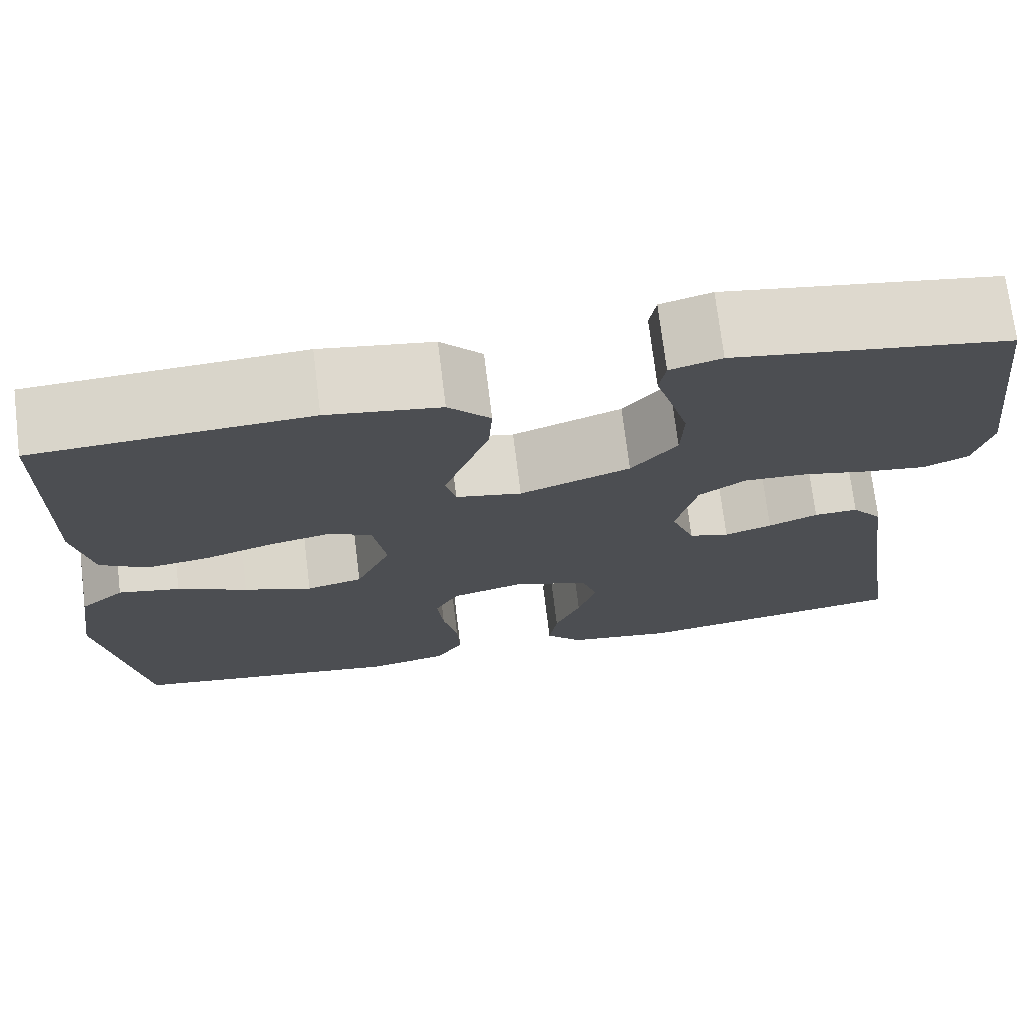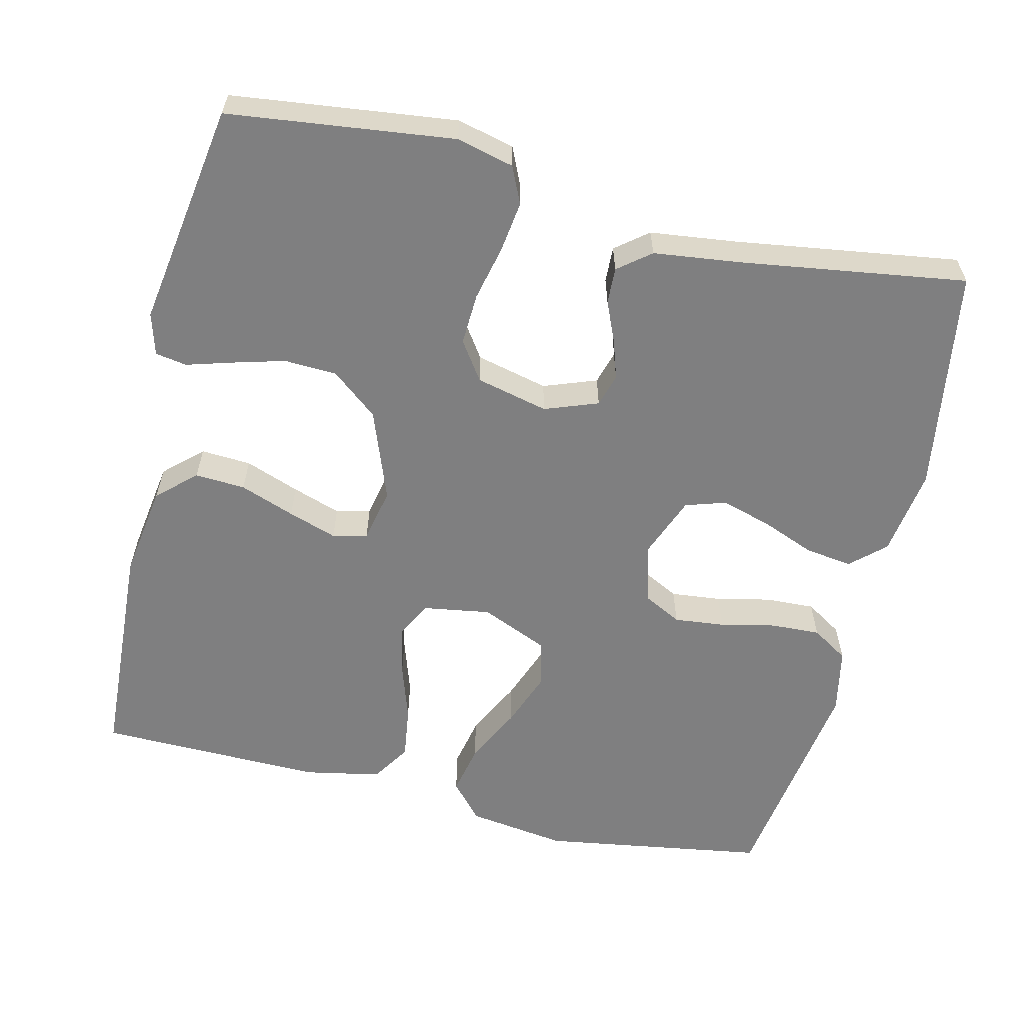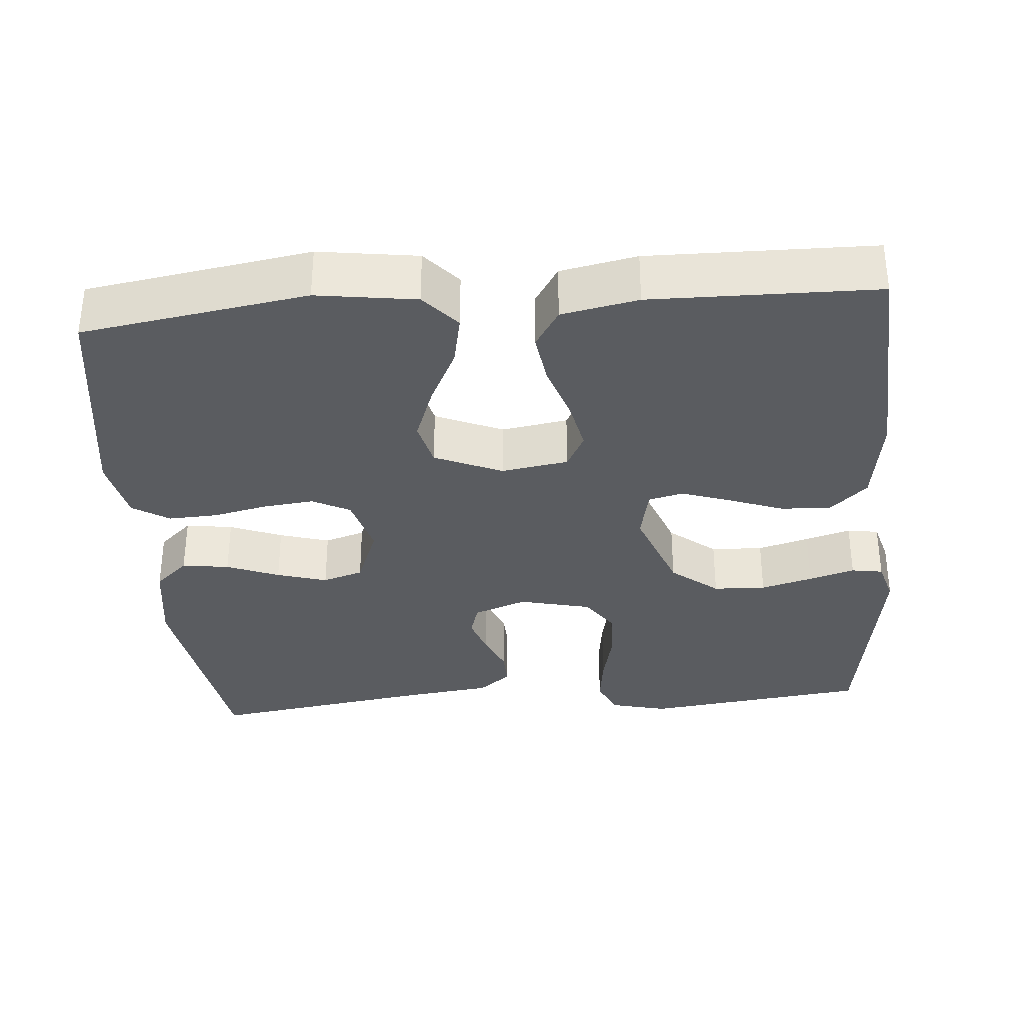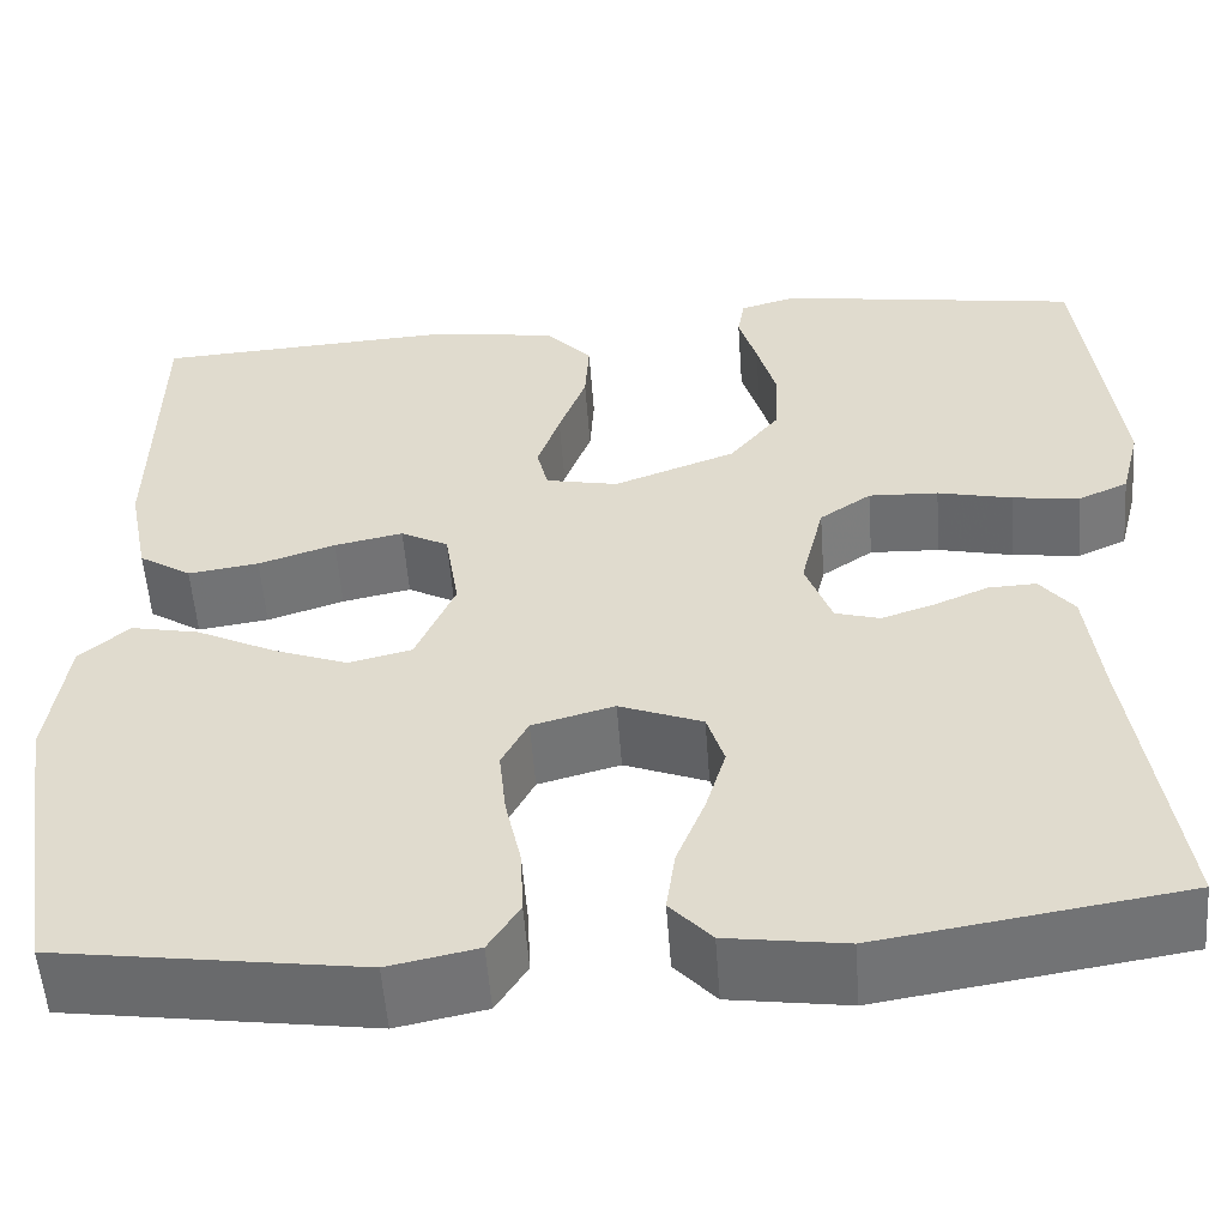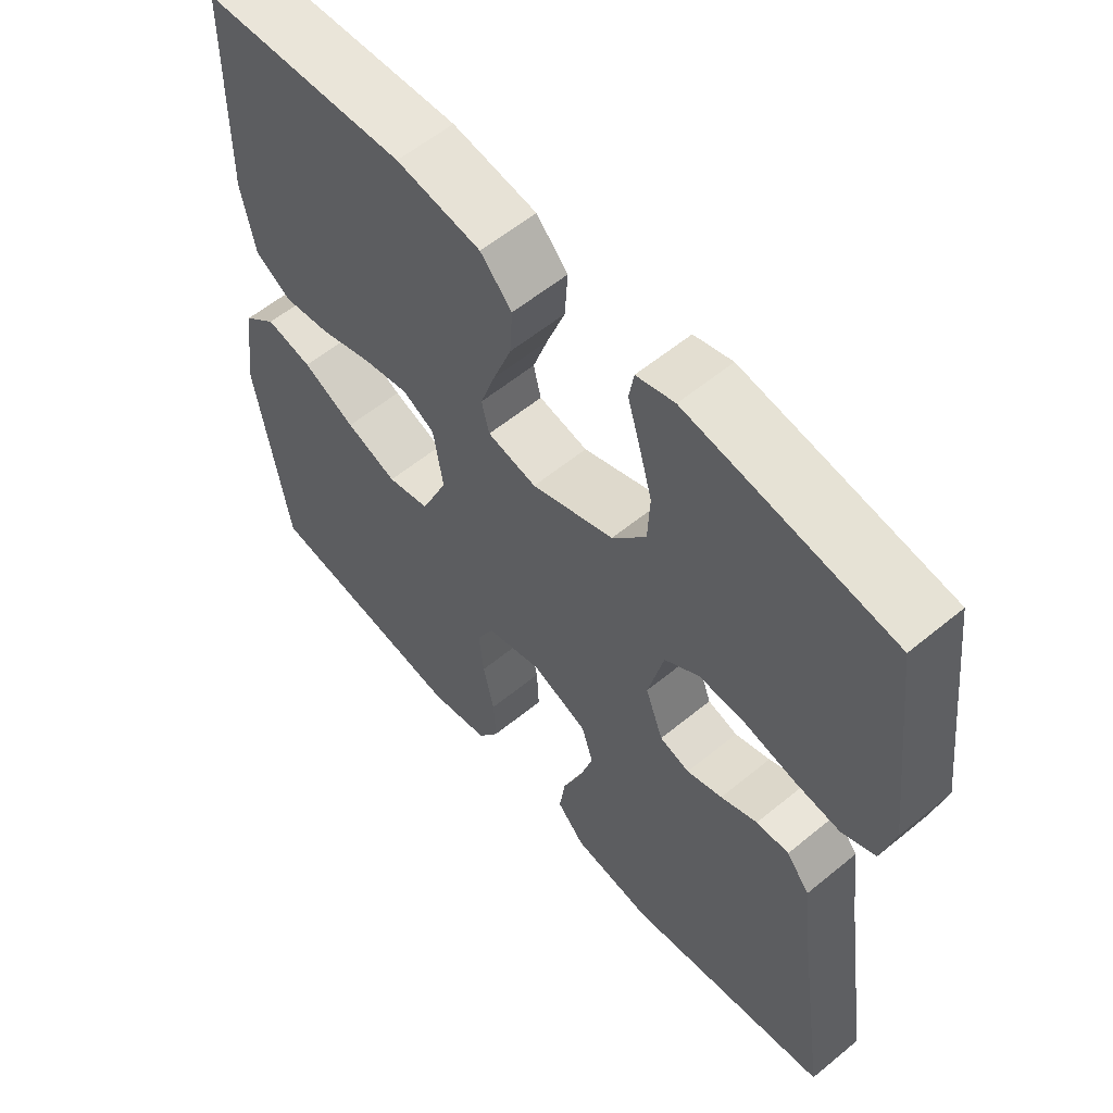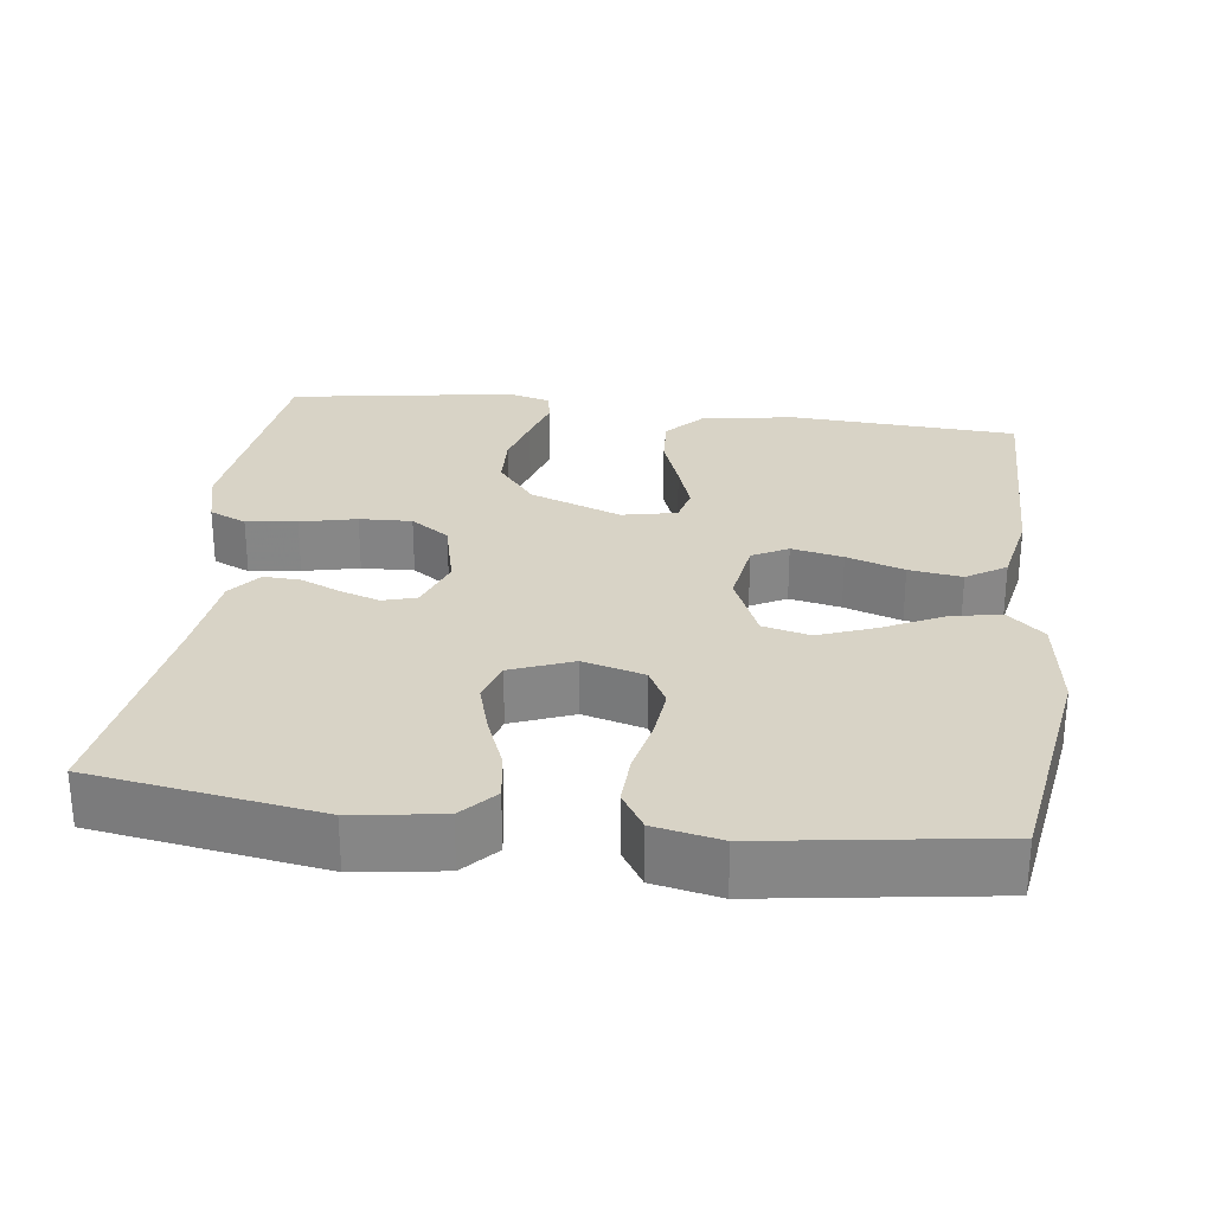
<metadata>
{"format":"obj","ext":"obj","renderer":"f3d","projection":"perspective","resolution":1024,"background":"white","views":[{"elev":73.0,"azim":-7.0,"up":"+Z"},{"elev":-59.7,"azim":76.6,"up":"+Y"},{"elev":-34.0,"azim":-85.2,"up":"+Y"},{"elev":-54.7,"azim":4.2,"up":"+Z"},{"elev":58.2,"azim":49.6,"up":"+Z"},{"elev":28.1,"azim":-172.7,"up":"+Y"}]}
</metadata>
<code>
v -0.5 0.07 0.5
v -0.2 0.07 0.517
v -0.076 0.07 0.498
v -0.03 0.07 0.448
v -0.034 0.07 0.381
v -0.061 0.07 0.308
v -0.083 0.07 0.243
v -0.072 0.07 0.197
v 0 0.07 0.182
v 0.121 0.07 0.227
v 0.171 0.07 0.289
v 0.174 0.07 0.359
v 0.155 0.07 0.428
v 0.137 0.07 0.489
v 0.144 0.07 0.531
v 0.2 0.07 0.547
v 0.5 0.07 0.5
v 0.536 0.07 0.2
v 0.517 0.07 0.124
v 0.468 0.07 0.102
v 0.401 0.07 0.111
v 0.327 0.07 0.128
v 0.258 0.07 0.131
v 0.207 0.07 0.096
v 0.184 0.07 0
v 0.21 0.07 -0.071
v 0.254 0.07 -0.084
v 0.306 0.07 -0.067
v 0.36 0.07 -0.044
v 0.408 0.07 -0.042
v 0.442 0.07 -0.085
v 0.456 0.07 -0.2
v 0.5 0.07 -0.5
v 0.2 0.07 -0.547
v 0.083 0.07 -0.53
v 0.042 0.07 -0.485
v 0.051 0.07 -0.422
v 0.079 0.07 -0.352
v 0.099 0.07 -0.285
v 0.082 0.07 -0.231
v 0 0.07 -0.199
v -0.081 0.07 -0.221
v -0.107 0.07 -0.271
v -0.1 0.07 -0.338
v -0.084 0.07 -0.411
v -0.081 0.07 -0.477
v -0.112 0.07 -0.526
v -0.2 0.07 -0.544
v -0.5 0.07 -0.5
v -0.547 0.07 -0.2
v -0.528 0.07 -0.068
v -0.479 0.07 -0.025
v -0.411 0.07 -0.039
v -0.334 0.07 -0.077
v -0.259 0.07 -0.105
v -0.197 0.07 -0.09
v -0.158 0.07 0
v -0.172 0.07 0.089
v -0.219 0.07 0.114
v -0.287 0.07 0.1
v -0.363 0.07 0.075
v -0.433 0.07 0.065
v -0.485 0.07 0.098
v -0.505 0.07 0.2
v -0.5 0 0.5
v -0.2 0 0.517
v -0.076 0 0.498
v -0.03 0 0.448
v -0.034 0 0.381
v -0.061 0 0.308
v -0.083 0 0.243
v -0.072 0 0.197
v 0 0 0.182
v 0.121 0 0.227
v 0.171 0 0.289
v 0.174 0 0.359
v 0.155 0 0.428
v 0.137 0 0.489
v 0.144 0 0.531
v 0.2 0 0.547
v 0.5 0 0.5
v 0.536 0 0.2
v 0.517 0 0.124
v 0.468 0 0.102
v 0.401 0 0.111
v 0.327 0 0.128
v 0.258 0 0.131
v 0.207 0 0.096
v 0.184 0 0
v 0.21 0 -0.071
v 0.254 0 -0.084
v 0.306 0 -0.067
v 0.36 0 -0.044
v 0.408 0 -0.042
v 0.442 0 -0.085
v 0.456 0 -0.2
v 0.5 0 -0.5
v 0.2 0 -0.547
v 0.083 0 -0.53
v 0.042 0 -0.485
v 0.051 0 -0.422
v 0.079 0 -0.352
v 0.099 0 -0.285
v 0.082 0 -0.231
v 0 0 -0.199
v -0.081 0 -0.221
v -0.107 0 -0.271
v -0.1 0 -0.338
v -0.084 0 -0.411
v -0.081 0 -0.477
v -0.112 0 -0.526
v -0.2 0 -0.544
v -0.5 0 -0.5
v -0.547 0 -0.2
v -0.528 0 -0.068
v -0.479 0 -0.025
v -0.411 0 -0.039
v -0.334 0 -0.077
v -0.259 0 -0.105
v -0.197 0 -0.09
v -0.158 0 0
v -0.172 0 0.089
v -0.219 0 0.114
v -0.287 0 0.1
v -0.363 0 0.075
v -0.433 0 0.065
v -0.485 0 0.098
v -0.505 0 0.2
f 4 5 6
f 3 4 6
f 2 3 6
f 1 2 6
f 64 1 6
f 63 64 6
f 62 63 6
f 61 62 6
f 60 61 6
f 59 60 6 7
f 58 59 7 8
f 57 58 8 9
f 56 57 9 10
f 52 53 54
f 51 52 54
f 50 51 54
f 49 50 54
f 48 49 54
f 47 48 54
f 46 47 54
f 45 46 54
f 44 45 54
f 43 44 54 55
f 42 43 55 56
f 36 37 38
f 35 36 38
f 34 35 38
f 33 34 38
f 32 33 38
f 32 38 39
f 31 32 39
f 30 31 39
f 29 30 39
f 28 29 39
f 27 28 39 40
f 20 21 22
f 19 20 22
f 18 19 22
f 17 18 22
f 16 17 22
f 15 16 22
f 14 15 22
f 13 14 22
f 12 13 22 23
f 11 12 23 24
f 41 42 56 10
f 26 27 40 41
f 25 26 41
f 24 25 41
f 11 24 41
f 10 11 41
f 70 69 68
f 70 68 67
f 70 67 66
f 70 66 65
f 70 65 128
f 70 128 127
f 70 127 126
f 70 126 125
f 70 125 124
f 71 70 124 123
f 72 71 123 122
f 73 72 122 121
f 74 73 121 120
f 118 117 116
f 118 116 115
f 118 115 114
f 118 114 113
f 118 113 112
f 118 112 111
f 118 111 110
f 118 110 109
f 118 109 108
f 119 118 108 107
f 120 119 107 106
f 102 101 100
f 102 100 99
f 102 99 98
f 102 98 97
f 102 97 96
f 103 102 96
f 103 96 95
f 103 95 94
f 103 94 93
f 103 93 92
f 104 103 92 91
f 86 85 84
f 86 84 83
f 86 83 82
f 86 82 81
f 86 81 80
f 86 80 79
f 86 79 78
f 86 78 77
f 87 86 77 76
f 88 87 76 75
f 74 120 106 105
f 105 104 91 90
f 105 90 89
f 105 89 88
f 105 88 75
f 105 75 74
f 1 65 66 2
f 2 66 67 3
f 3 67 68 4
f 4 68 69 5
f 5 69 70 6
f 6 70 71 7
f 7 71 72 8
f 8 72 73 9
f 9 73 74 10
f 10 74 75 11
f 11 75 76 12
f 12 76 77 13
f 13 77 78 14
f 14 78 79 15
f 15 79 80 16
f 16 80 81 17
f 17 81 82 18
f 18 82 83 19
f 19 83 84 20
f 20 84 85 21
f 21 85 86 22
f 22 86 87 23
f 23 87 88 24
f 24 88 89 25
f 25 89 90 26
f 26 90 91 27
f 27 91 92 28
f 28 92 93 29
f 29 93 94 30
f 30 94 95 31
f 31 95 96 32
f 32 96 97 33
f 33 97 98 34
f 34 98 99 35
f 35 99 100 36
f 36 100 101 37
f 37 101 102 38
f 38 102 103 39
f 39 103 104 40
f 40 104 105 41
f 41 105 106 42
f 42 106 107 43
f 43 107 108 44
f 44 108 109 45
f 45 109 110 46
f 46 110 111 47
f 47 111 112 48
f 48 112 113 49
f 49 113 114 50
f 50 114 115 51
f 51 115 116 52
f 52 116 117 53
f 53 117 118 54
f 54 118 119 55
f 55 119 120 56
f 56 120 121 57
f 57 121 122 58
f 58 122 123 59
f 59 123 124 60
f 60 124 125 61
f 61 125 126 62
f 62 126 127 63
f 63 127 128 64
f 64 128 65 1

</code>
